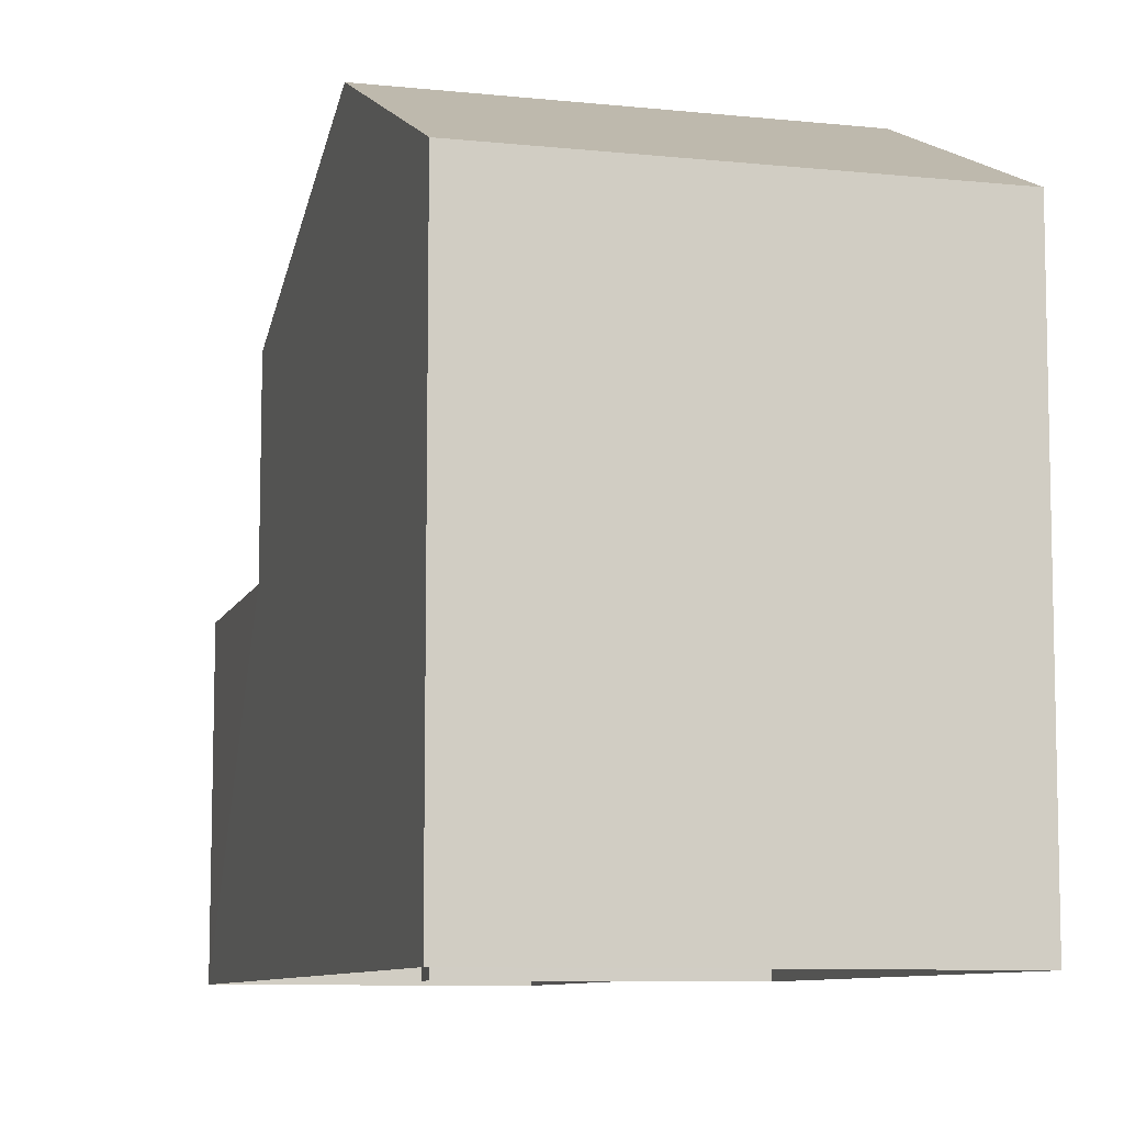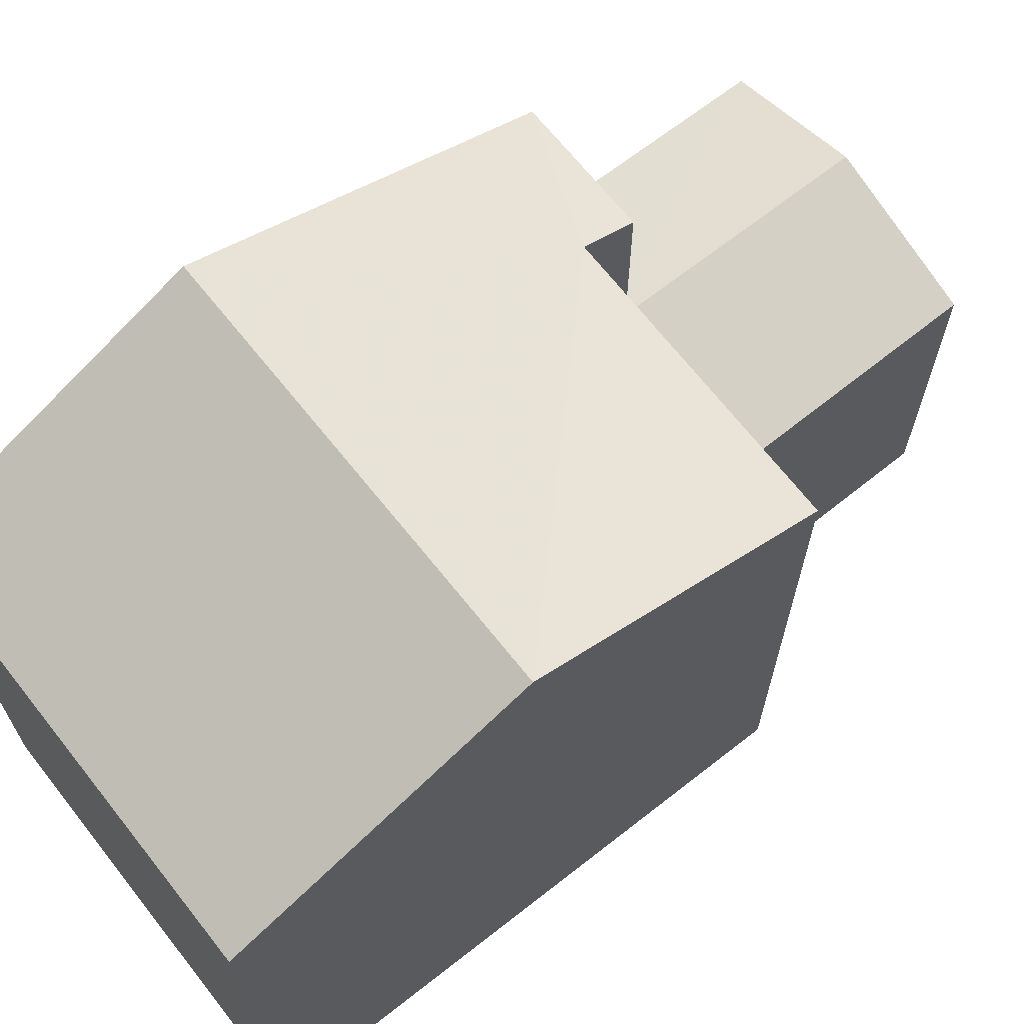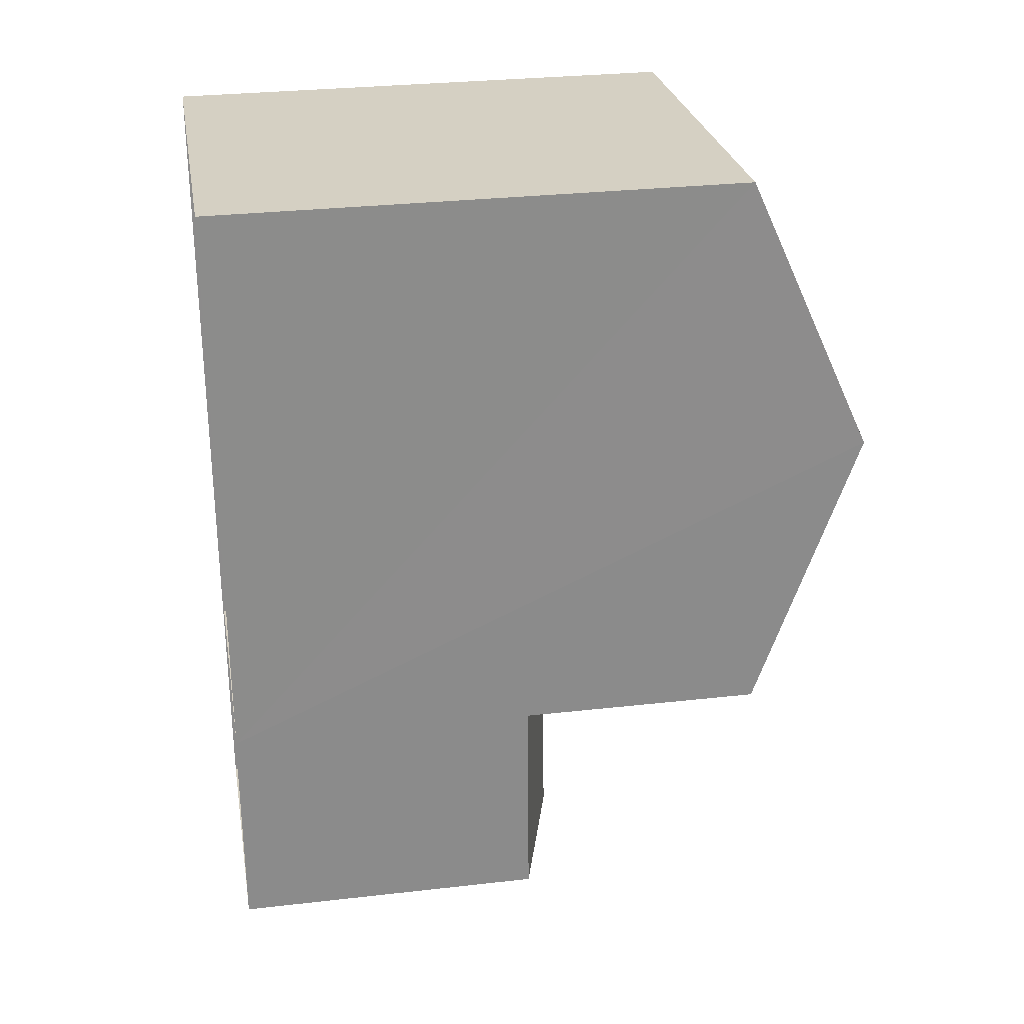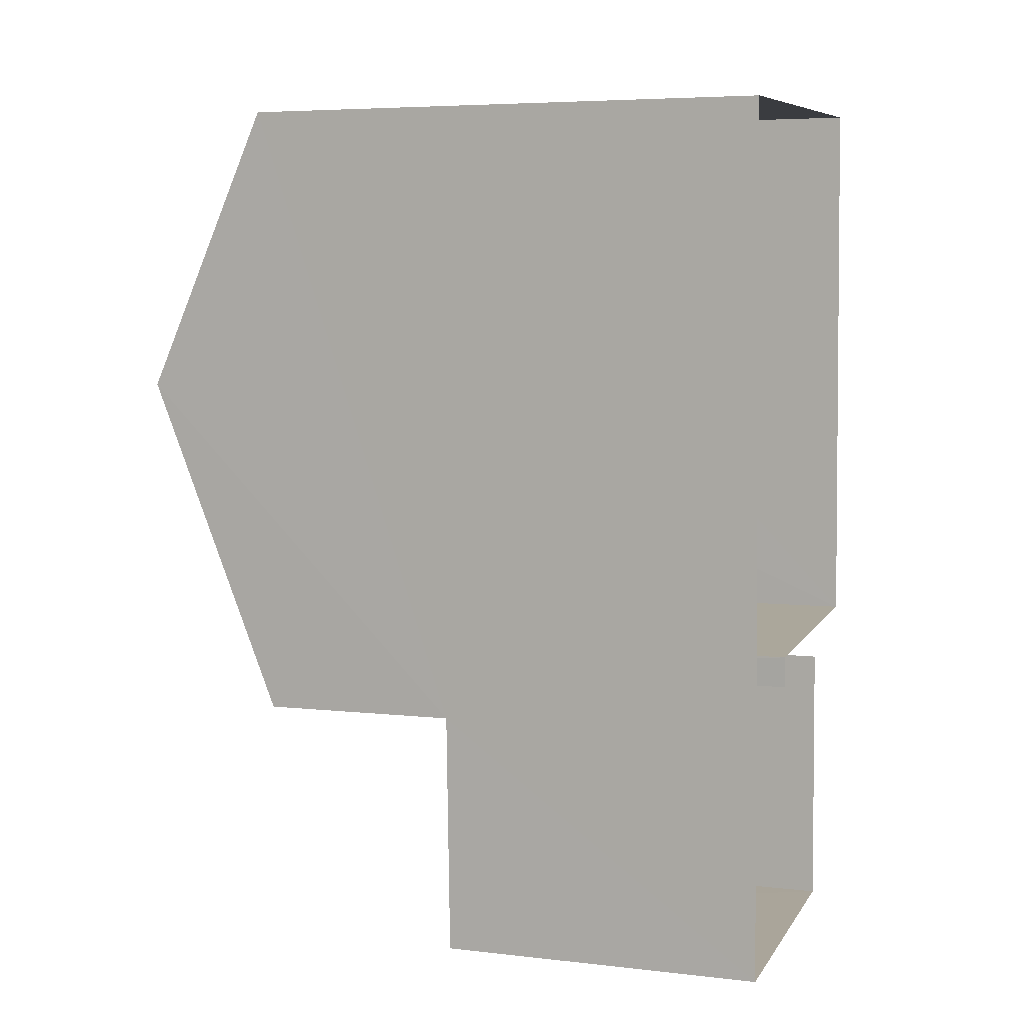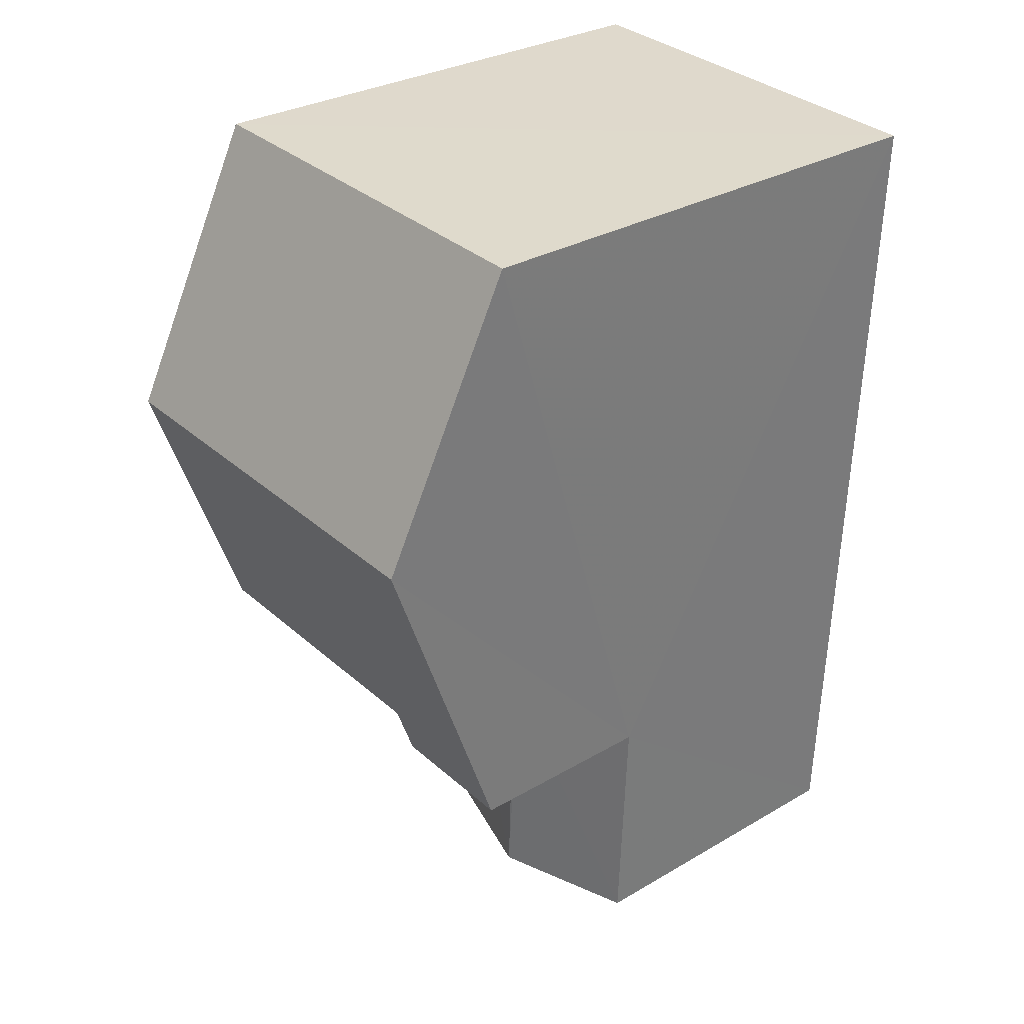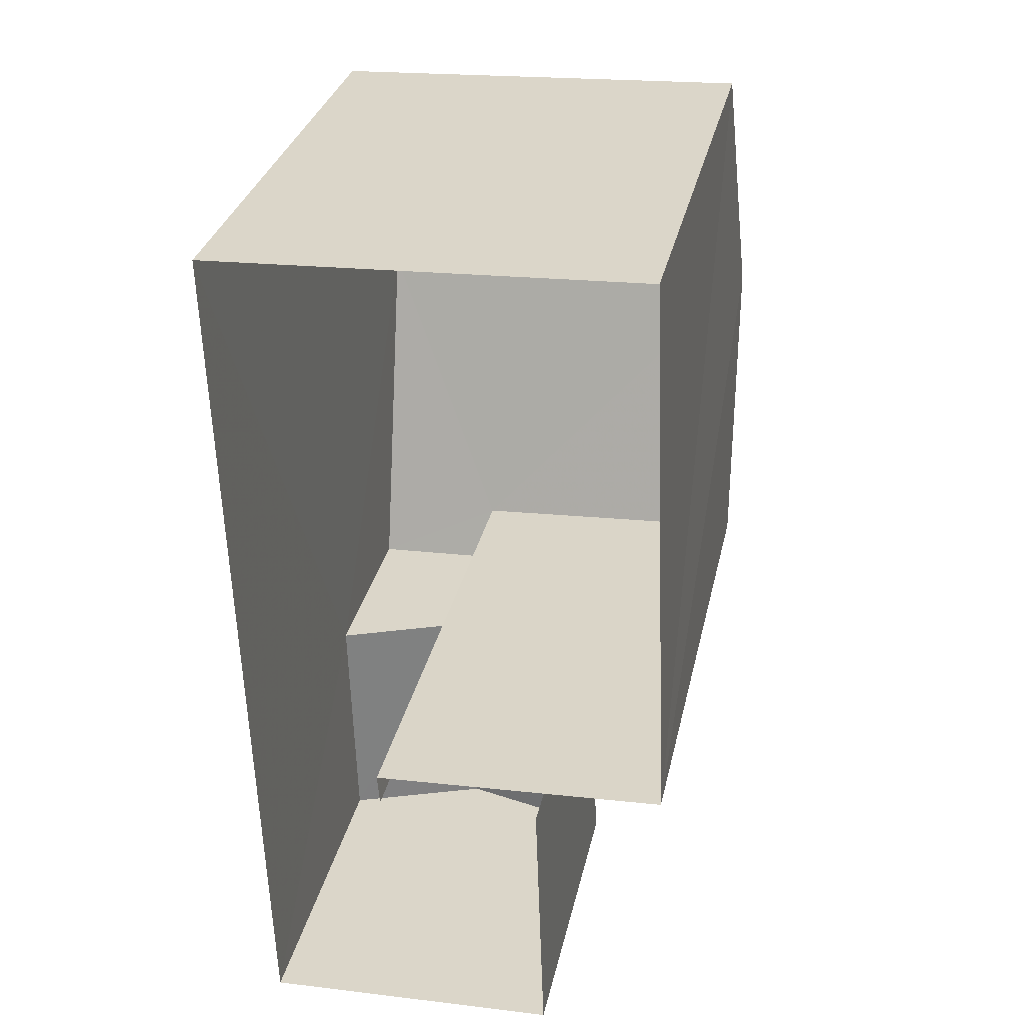
<metadata>
{"format":"obj","ext":"obj","renderer":"f3d","projection":"perspective","resolution":1024,"background":"white","views":[{"elev":-9.0,"azim":162.5,"up":"+Z"},{"elev":67.3,"azim":-130.6,"up":"+Z"},{"elev":28.5,"azim":-99.7,"up":"+Y"},{"elev":5.7,"azim":109.3,"up":"+Y"},{"elev":30.6,"azim":49.9,"up":"+Y"},{"elev":30.9,"azim":-168.0,"up":"+Y"}]}
</metadata>
<code>
v -3.728e+05 -1.054e+05 23.74
v -3.728e+05 -1.054e+05 23.74
v -3.728e+05 -1.054e+05 23.74
v -3.728e+05 -1.054e+05 23.74
v -3.728e+05 -1.054e+05 23.75
v -3.728e+05 -1.054e+05 23.74
v -3.728e+05 -1.054e+05 23.75
v -3.728e+05 -1.054e+05 23.74
v -3.728e+05 -1.054e+05 32.09
v -3.728e+05 -1.054e+05 30.74
v -3.728e+05 -1.054e+05 32.09
v -3.728e+05 -1.054e+05 30.48
v -3.728e+05 -1.054e+05 30.75
v -3.728e+05 -1.054e+05 30.48
v -3.728e+05 -1.054e+05 27.94
v -3.728e+05 -1.054e+05 27.94
v -3.728e+05 -1.054e+05 28.54
v -3.728e+05 -1.054e+05 28.54
v -3.728e+05 -1.054e+05 30.47
v -3.728e+05 -1.054e+05 30.47
v -3.728e+05 -1.054e+05 27.94
v -3.728e+05 -1.054e+05 28.52
v -3.728e+05 -1.054e+05 27.94
v -3.728e+05 -1.054e+05 28.52
f 1 2 3
f 3 2 4
f 1 5 2
f 6 5 7
f 6 7 8
f 2 5 6
f 24 6 15
f 24 15 18
f 6 8 15
f 9 10 11
f 11 10 12
f 9 13 10
f 12 10 14
f 15 16 17
f 18 15 17
f 11 19 9
f 11 20 19
f 21 22 17
f 17 22 18
f 21 23 22
f 18 22 24
f 3 4 19
f 19 4 9
f 4 13 9
f 20 11 23
f 20 23 1
f 11 12 23
f 1 23 5
f 5 23 21
f 2 24 10
f 10 24 14
f 2 6 24
f 14 24 22
f 16 8 7
f 16 15 8
f 16 7 17
f 7 5 17
f 5 21 17
f 19 1 3
f 19 20 1
f 22 12 14
f 22 23 12
f 10 4 2
f 10 13 4

</code>
